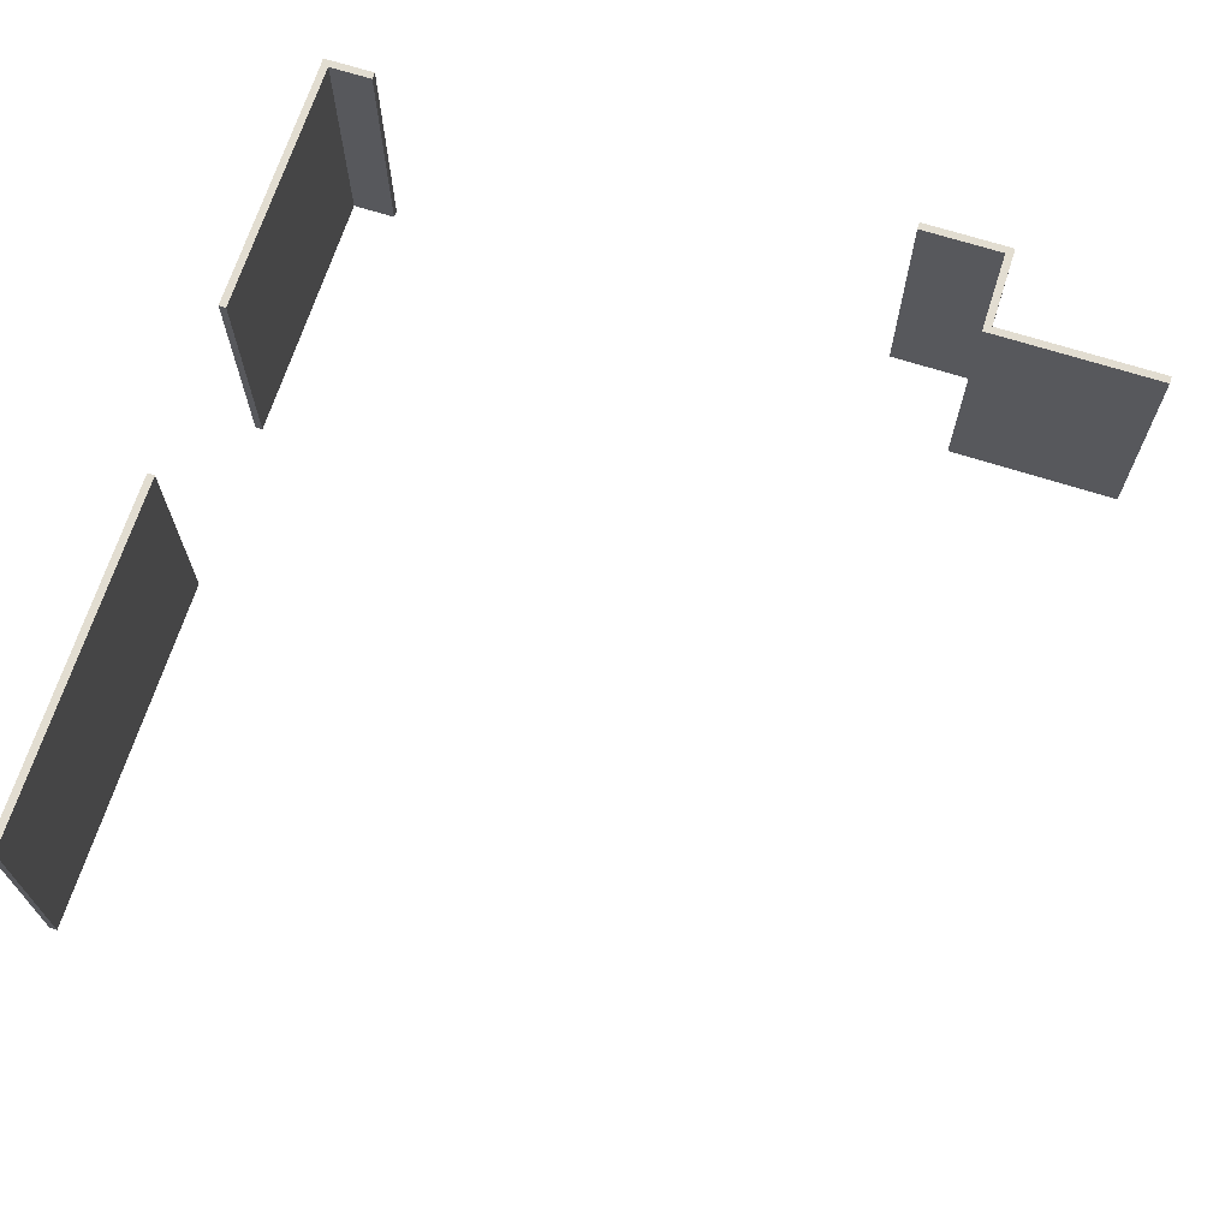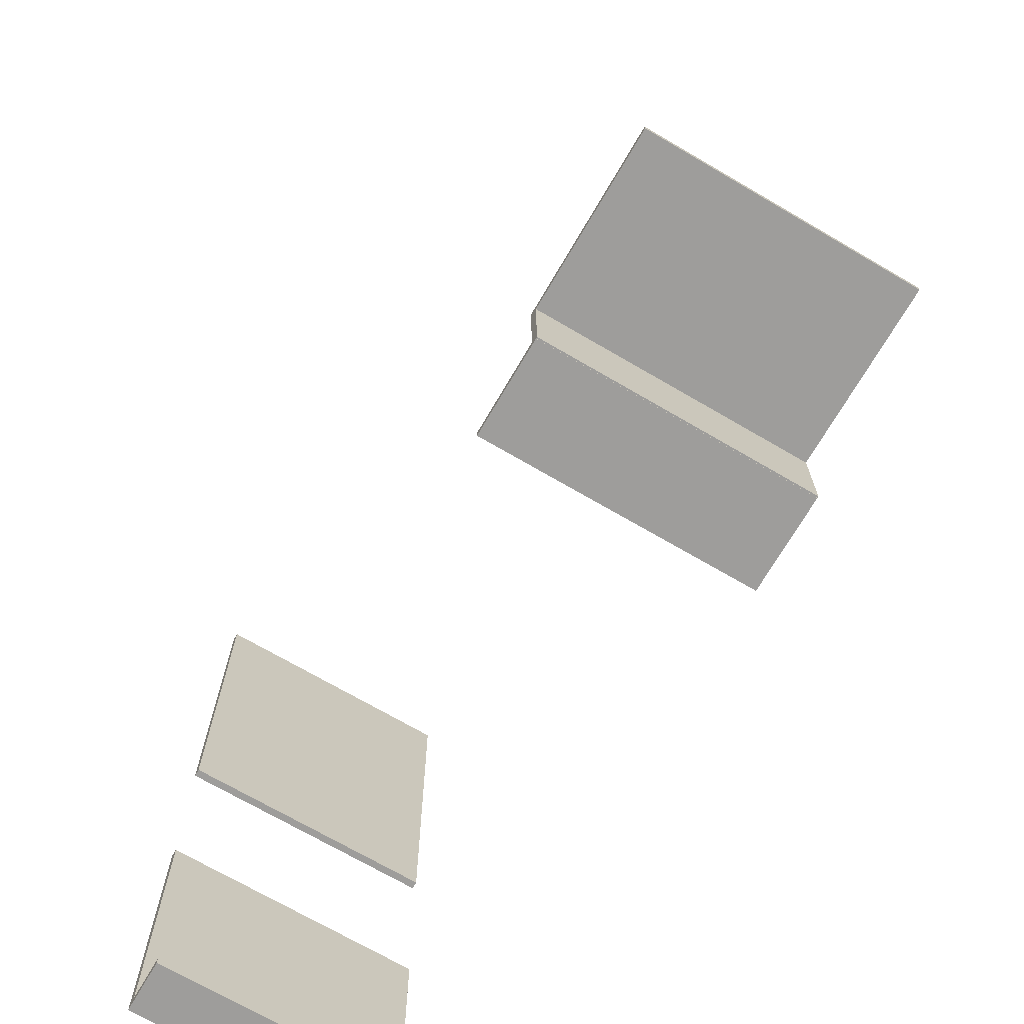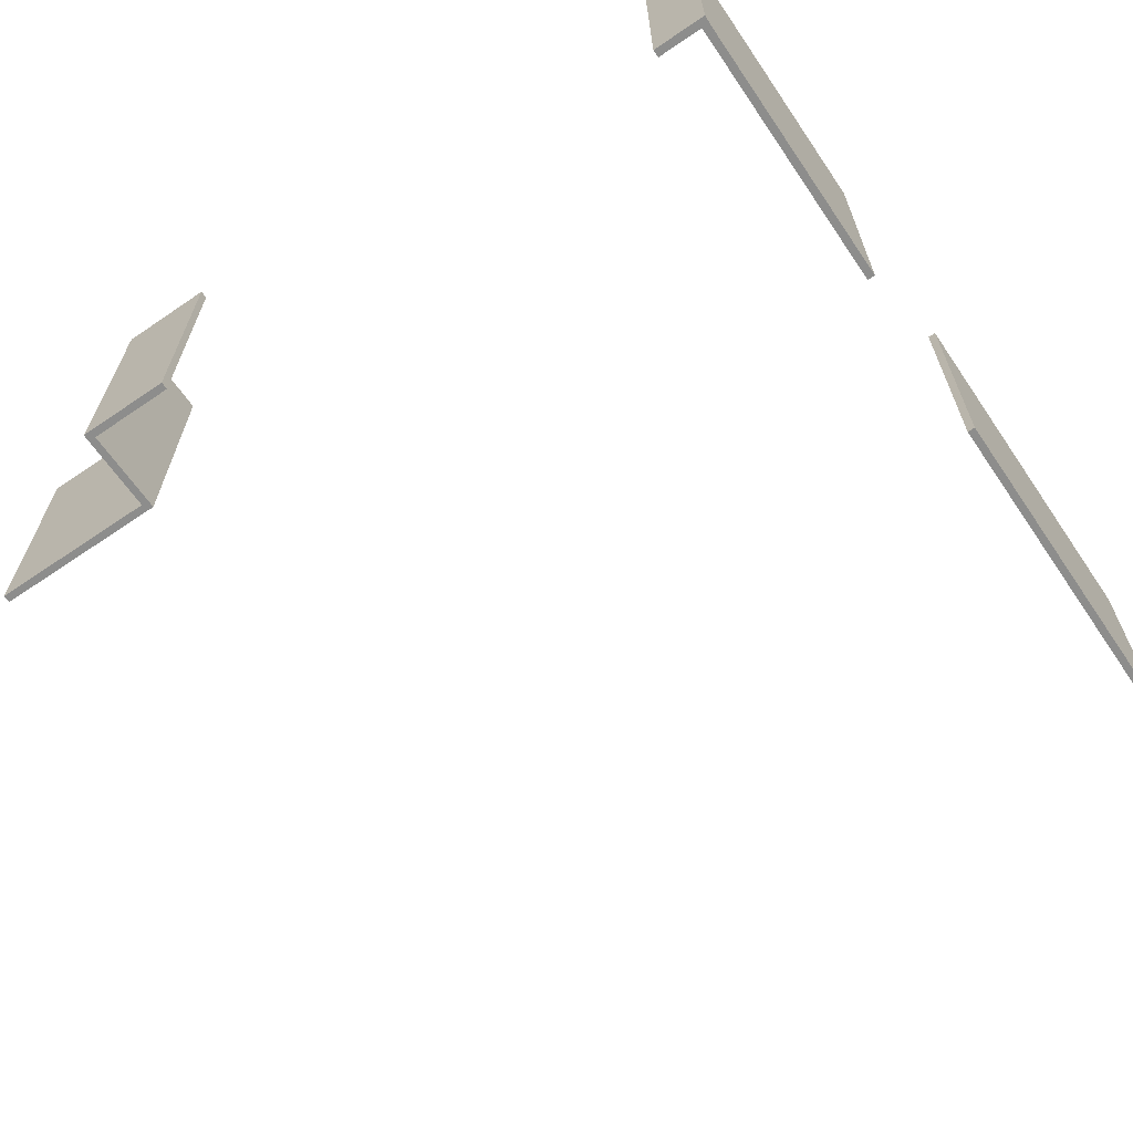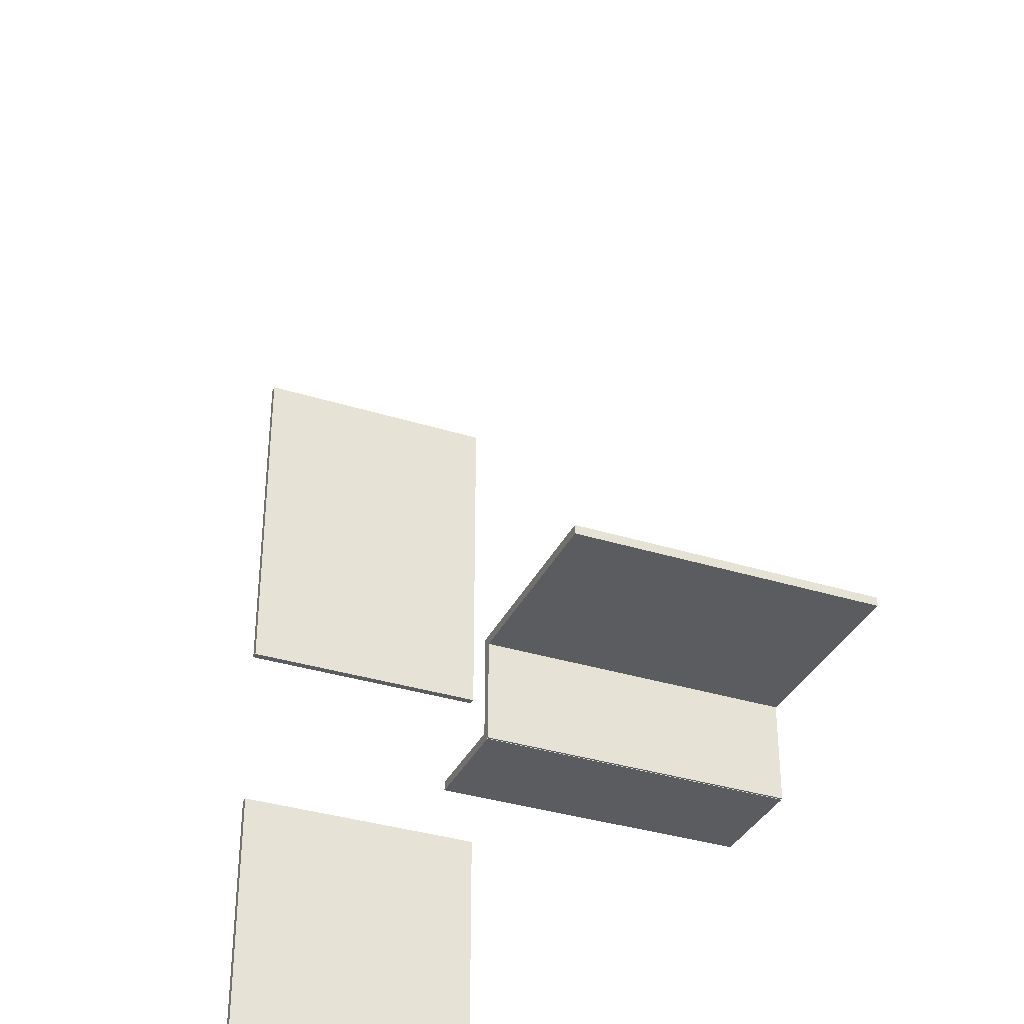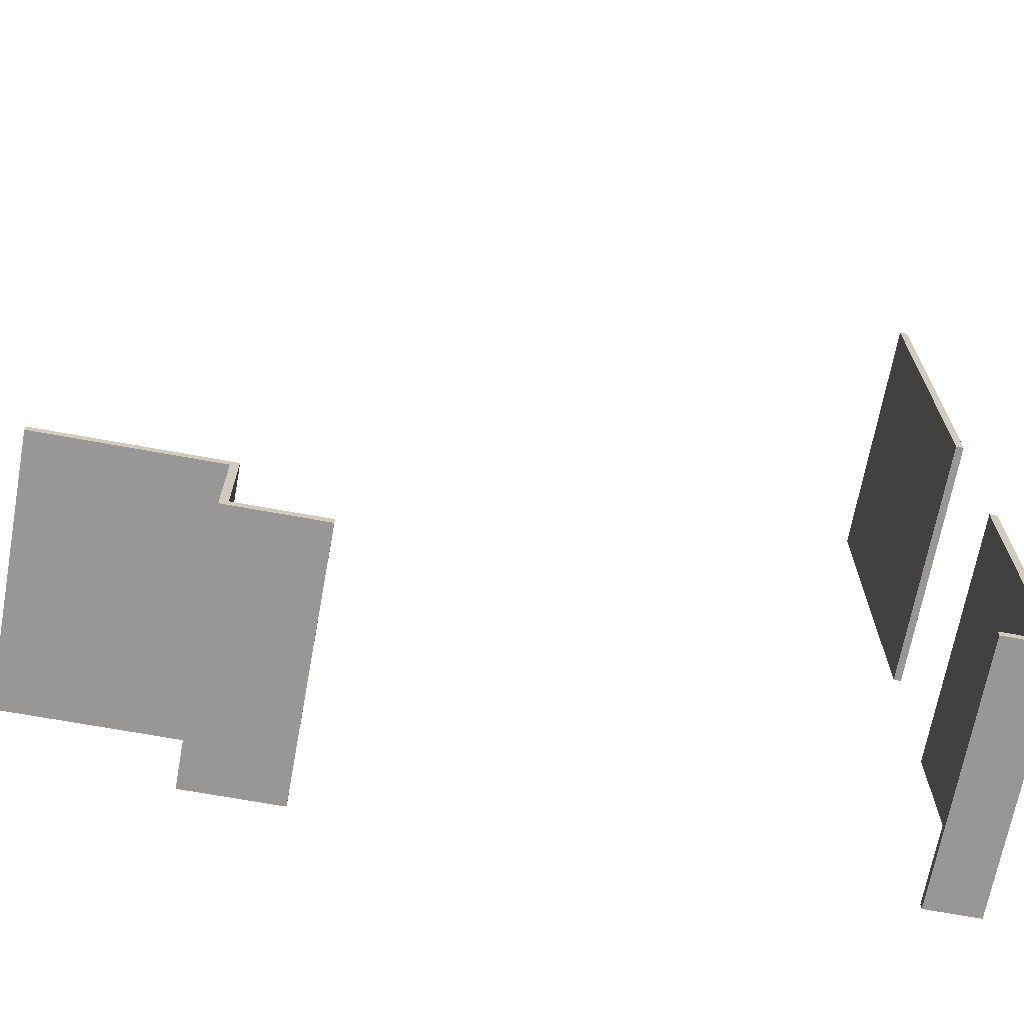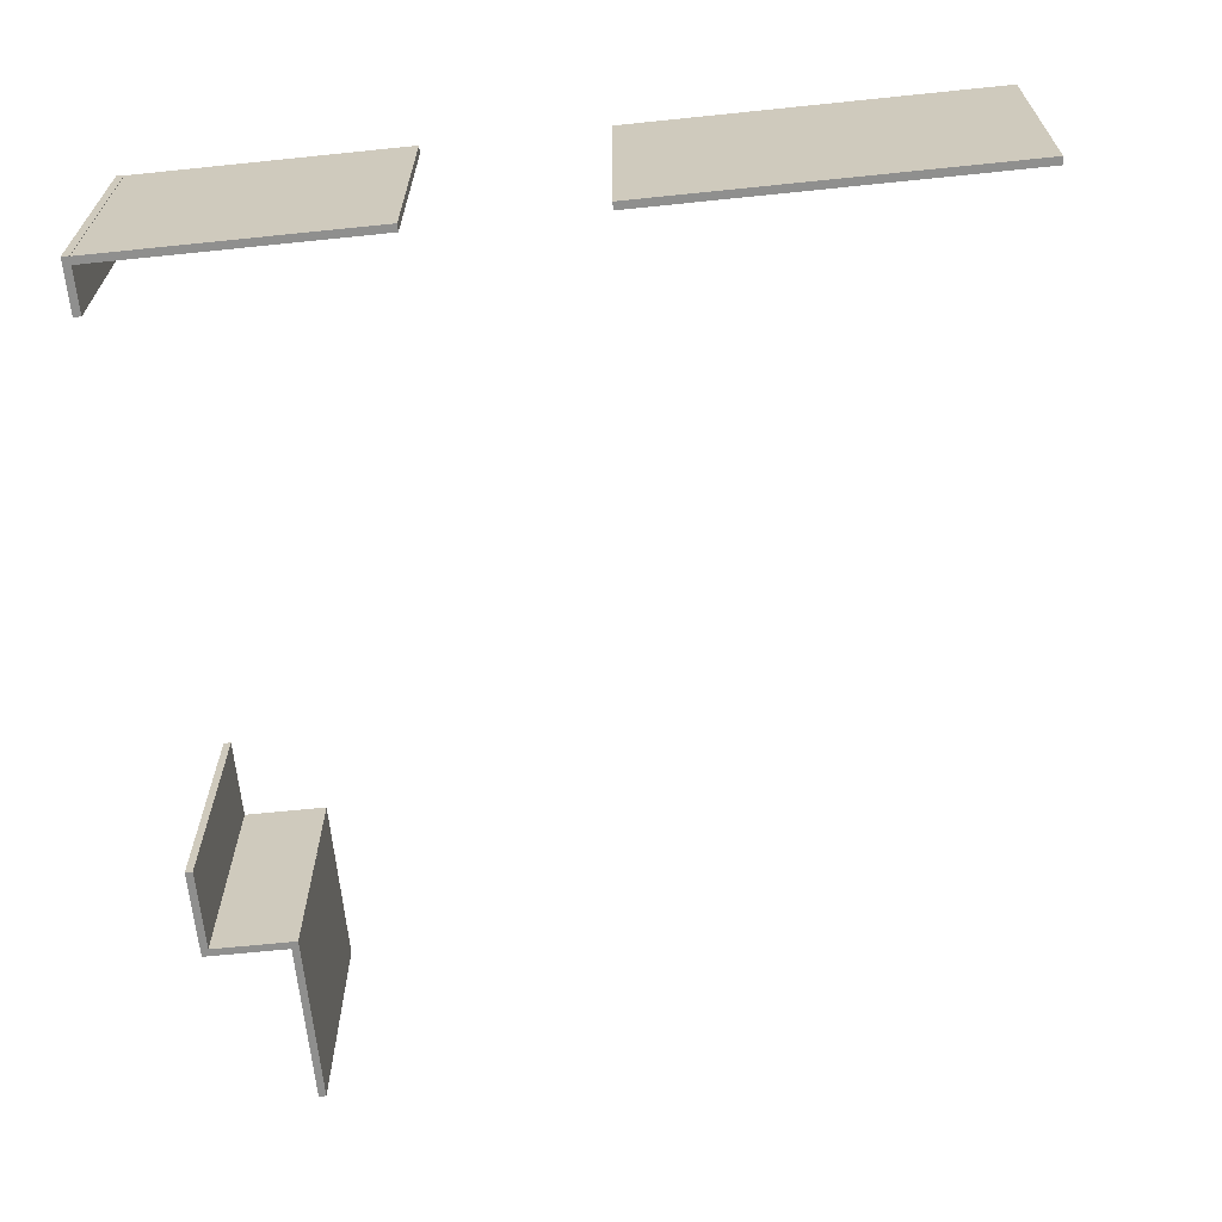
<metadata>
{"format":"obj","ext":"obj","renderer":"f3d","projection":"perspective","resolution":1024,"background":"white","views":[{"elev":68.5,"azim":17.7,"up":"+Y"},{"elev":-70.7,"azim":59.7,"up":"+Z"},{"elev":-64.5,"azim":-145.6,"up":"+Y"},{"elev":-34.9,"azim":67.2,"up":"+Z"},{"elev":-68.2,"azim":169.6,"up":"+Z"},{"elev":-65.3,"azim":-84.1,"up":"+Y"}]}
</metadata>
<code>
o Walls_Lobby
g Cube (3)
v 4.509 -4 2.966
v 4.509 0 2.966
v 5.919 0 2.966
v 5.919 -4 2.966
v 4.509 0 2.848
v 5.919 0 2.848
v 4.509 -4 2.848
v 5.919 -4 2.848
f 4 3 2 1
f 3 6 5 2
f 6 8 7 5
f 8 4 1 7
f 8 6 3 4
f 1 2 5 7
g Cube (4)
v -4.708 -4 2.966
v -4.708 0 2.966
v -3.888 0 2.966
v -3.888 -4 2.966
v -4.708 0 2.848
v -3.888 0 2.848
v -4.708 -4 2.848
v -3.888 -4 2.848
f 12 11 10 9
f 11 14 13 10
f 14 16 15 13
f 16 12 9 15
f 16 14 11 12
f 9 10 13 15
g Cube (6)
v -4.702 -4 15.73
v -4.702 0 15.73
v -4.584 0 15.73
v -4.584 -4 15.73
v -4.702 0 9.991
v -4.584 0 9.991
v -4.702 -4 9.991
v -4.584 -4 9.991
f 20 19 18 17
f 19 22 21 18
f 22 24 23 21
f 24 20 17 23
f 24 22 19 20
f 17 18 21 23
g Cube (2)
v 5.825 -4 4.296
v 5.825 0 4.296
v 5.943 0 4.296
v 5.943 -4 4.296
v 5.825 0 2.854
v 5.943 0 2.854
v 5.825 -4 2.854
v 5.943 -4 2.854
f 28 27 26 25
f 27 30 29 26
f 30 32 31 29
f 32 28 25 31
f 32 30 27 28
f 25 26 29 31
g Cube (5)
v -4.702 -4 7.221
v -4.702 0 7.221
v -4.584 0 7.221
v -4.584 -4 7.221
v -4.702 0 2.921
v -4.584 0 2.921
v -4.702 -4 2.921
v -4.584 -4 2.921
f 36 35 34 33
f 35 38 37 34
f 38 40 39 37
f 40 36 33 39
f 40 38 35 36
f 33 34 37 39
g Cube (1)
v 5.841 -4 4.296
v 5.841 0 4.296
v 8.567 0 4.296
v 8.567 -4 4.296
v 5.841 0 4.178
v 8.567 0 4.178
v 5.841 -4 4.178
v 8.567 -4 4.178
f 44 43 42 41
f 43 46 45 42
f 46 48 47 45
f 48 44 41 47
f 48 46 43 44
f 41 42 45 47

</code>
